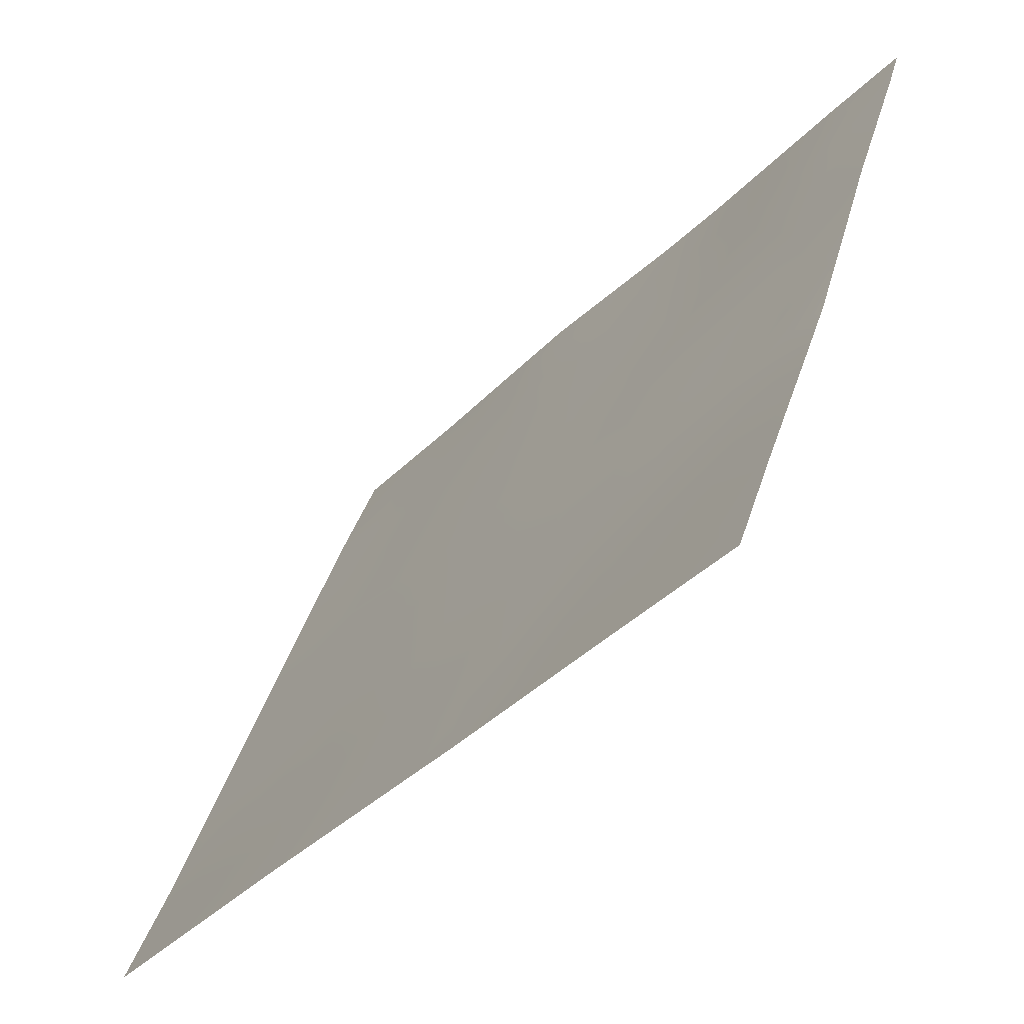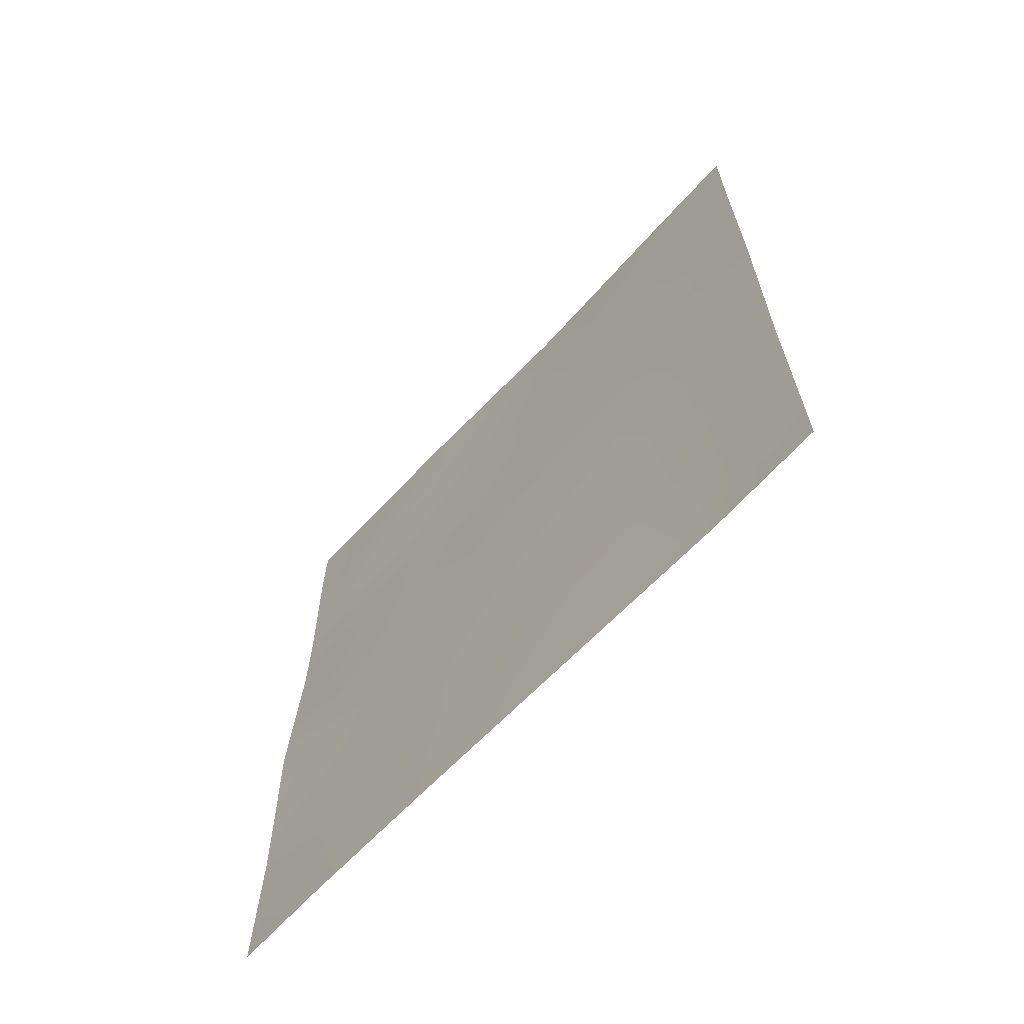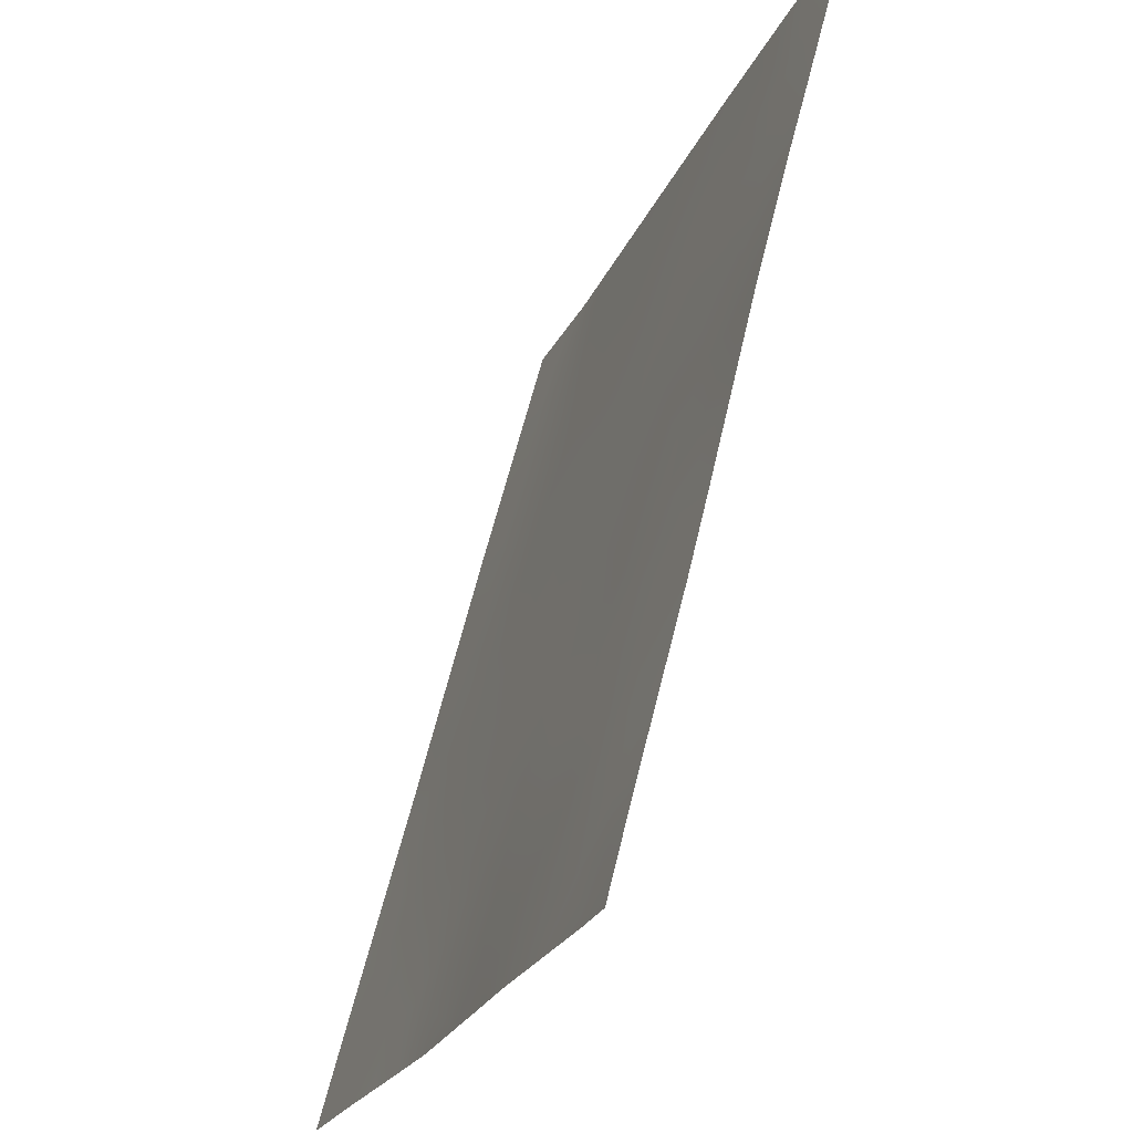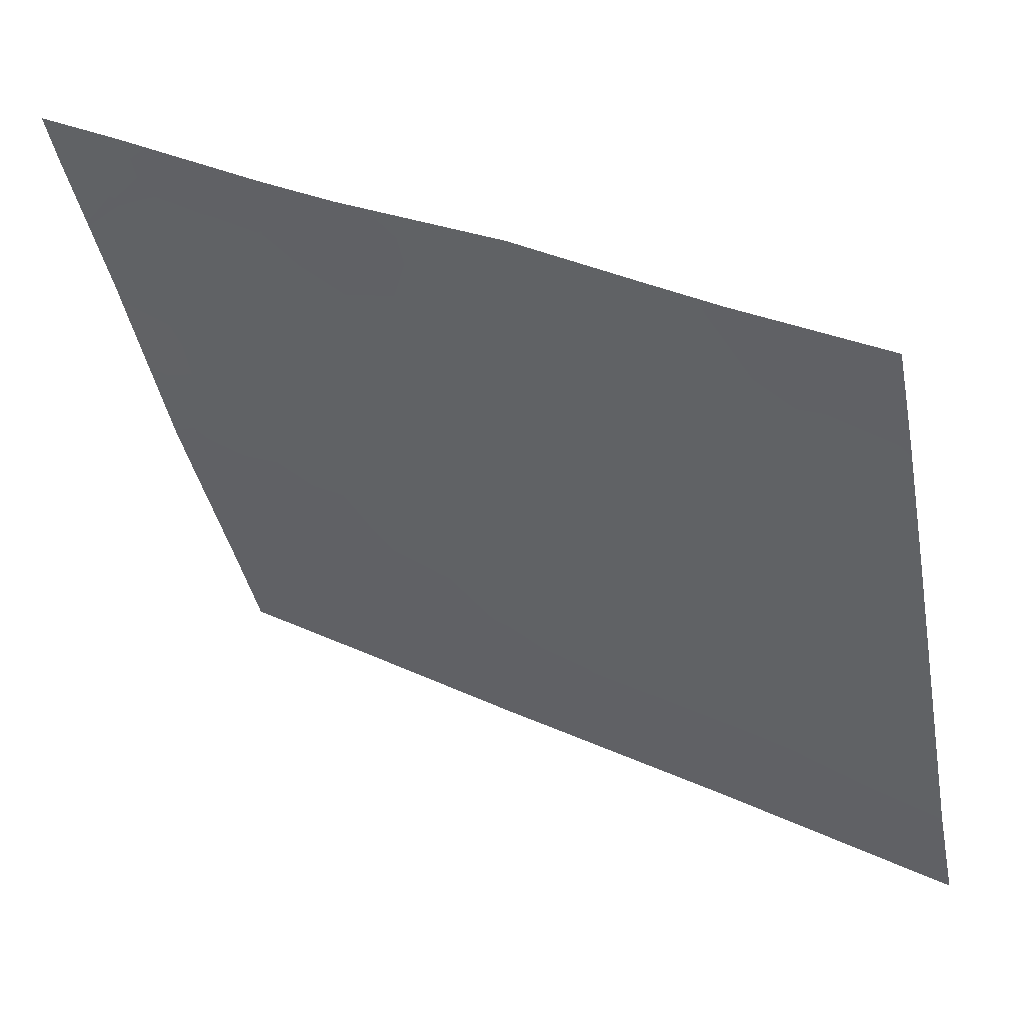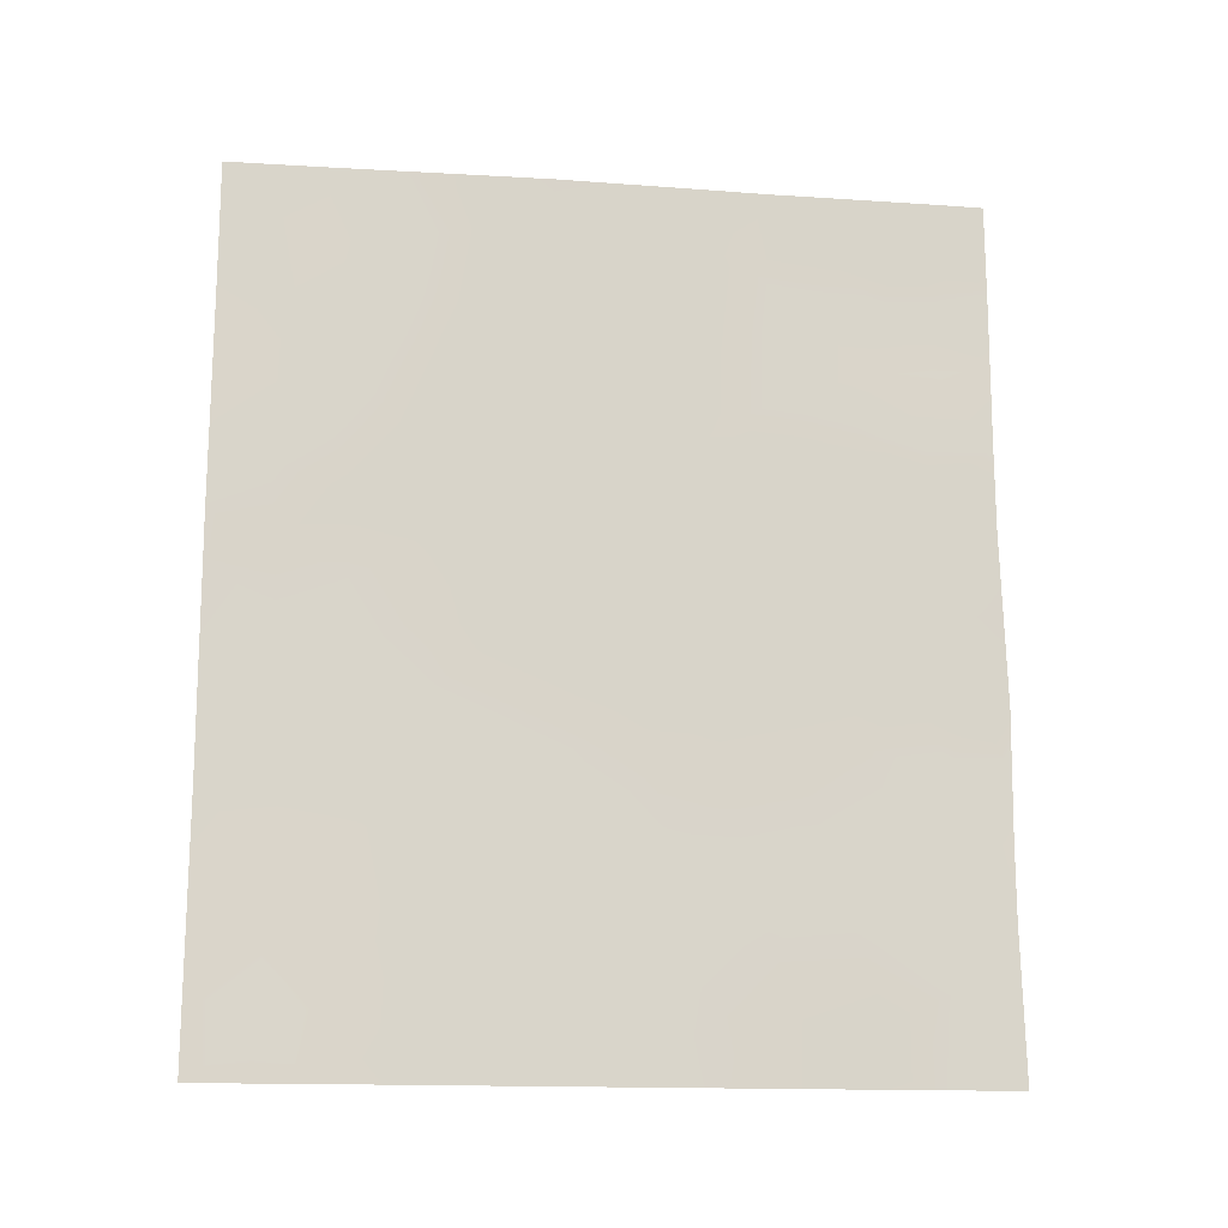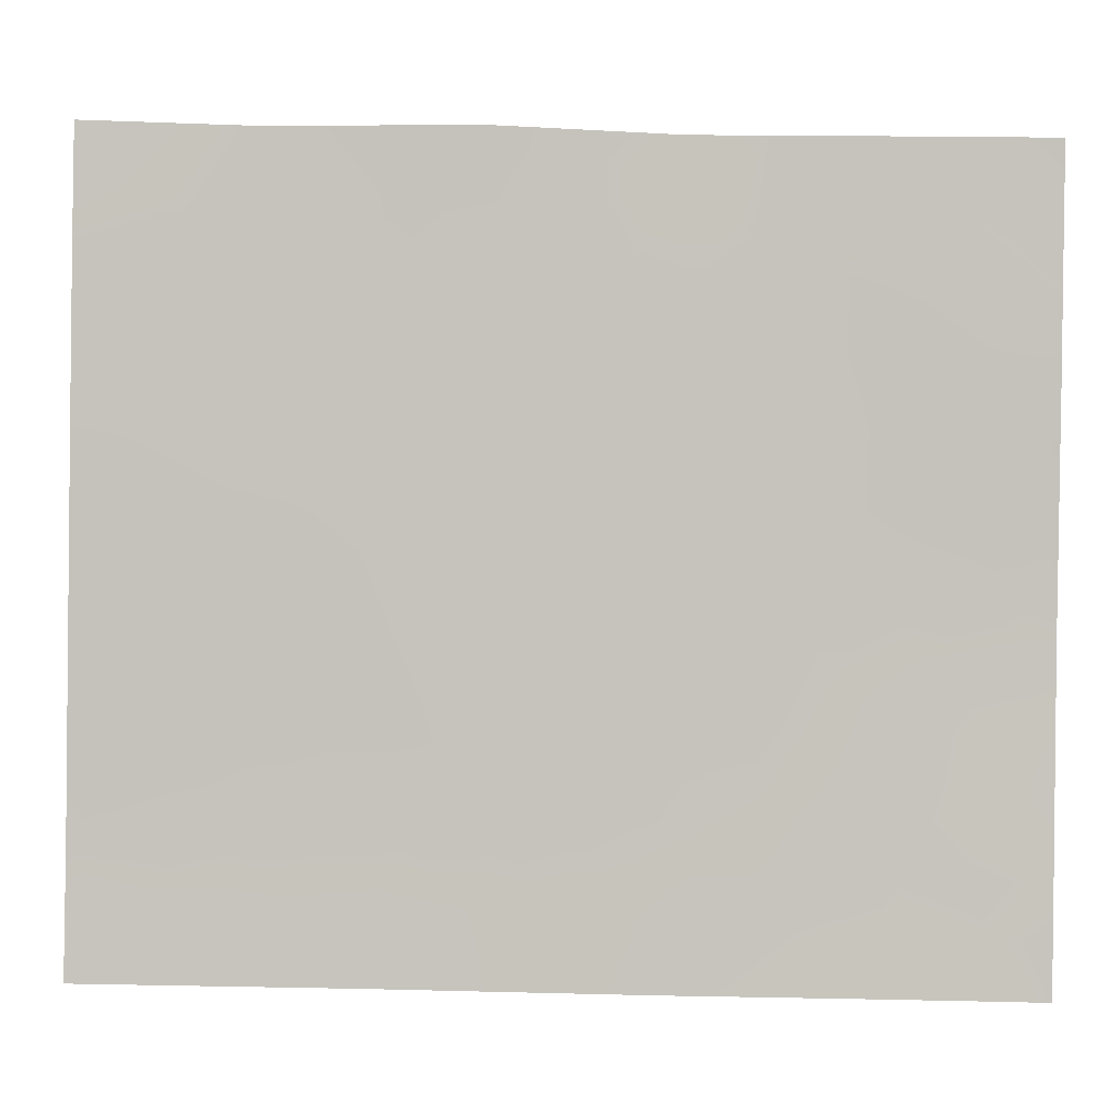
<metadata>
{"format":"obj","ext":"obj","renderer":"f3d","projection":"perspective","resolution":1024,"background":"white","views":[{"elev":-37.6,"azim":-38.1,"up":"+Y"},{"elev":-65.1,"azim":-63.0,"up":"+Z"},{"elev":61.0,"azim":13.4,"up":"+Y"},{"elev":32.2,"azim":123.0,"up":"+Y"},{"elev":-14.8,"azim":61.5,"up":"+Z"},{"elev":20.6,"azim":-87.6,"up":"+Y"}]}
</metadata>
<code>
v -103.7 85.67 38
v -104.4 83.72 38
v -106.8 77.17 48.93
v -106.8 77.17 50
v -106.3 78.5 50
v -105.5 80.46 50
v -105.9 79.48 46.4
v -103.2 86.99 40.11
v -105 82.19 44.12
v -105.1 81.64 46.51
v -104.5 83.46 50
v -106.8 77.15 41.57
v -106.1 78.96 43.35
v -104.3 84.06 50
v -104.4 83.63 45.61
v -106.8 77.15 42.29
v -106.8 77.15 45.17
v -103.2 86.91 46.47
v -106.8 77.14 39.14
v -105.2 81.32 50
v -104.4 83.61 47.81
v -105.4 80.85 42.64
v -104.8 82.57 41.98
v -103.2 87.04 38
v -106.2 78.71 38
v -106.8 77.13 38
v -106.8 77.16 47.67
v -105.4 81.04 38
v -103.8 85.27 44.82
v -103.2 87.03 42.93
v -103.2 87 41.14
v -105.6 80.45 38.69
v -106 79.19 41.21
v -104.1 84.5 41.5
v -103.2 86.92 45.35
v -105.3 81.21 38
v -103.7 85.52 48.38
v -103.4 86.29 50
v -103.2 86.93 48.76
v -103.2 86.92 50
v -106.3 78.58 46.38
v -106.8 77.15 44.5
v -104.3 83.96 43.53
v -105.4 80.96 40.68
v -106.1 78.9 40.07
v -104.7 82.9 39.84
v -103.8 85.27 46.56
v -103.9 85.1 39.66
v -105.7 80.05 48.25
v -103.7 85.77 43.2
v -105.6 80.43 44.62
v -104.1 84.69 38
v -103.8 85.34 38.83
v -104.2 84.35 38.86
v -106.6 77.85 49.3
v -106.6 77.83 50
v -106.8 77.15 40.36
v -106.5 78.01 39.63
v -106.5 78.05 40.76
v -106.4 78.17 41.79
v -104.4 83.7 48.98
v -106.5 77.9 45.87
v -105.9 79.6 44.76
v -106.2 78.86 44.32
v -105.8 79.75 43.92
v -105.1 81.75 47.8
v -104.8 82.65 47.2
v -104.7 82.69 48.36
v -104.1 84.44 46.18
v -104.1 84.47 47.19
v -104.4 83.58 46.7
v -103.4 86.35 38
v -103.2 87.01 39.05
v -106.1 78.83 39.02
v -106.5 77.96 38.61
v -106.5 77.92 38
v -105.6 80.25 49.18
v -105.9 79.48 50
v -106 79.31 49.07
v -106.5 78.04 48.15
v -103.2 86.97 44.14
v -103.5 86.17 44.14
v -103.4 86.54 43.1
v -104.6 83.07 43.82
v -104.9 82.39 43.05
v -104.6 83.28 42.75
v -105.4 81.01 45.47
v -105.3 81.31 44.4
v -105 81.95 45.25
v -103.6 85.86 40.38
v -103.5 86.16 39.18
v -105.4 80.84 39.64
v -105.7 79.97 40.32
v -105.8 79.71 39.43
v -104.8 82.39 50
v -104.7 82.76 49.29
v -105.8 79.92 42.98
v -106.1 79.08 42.38
v -105.7 80.05 42.03
v -104.1 84.48 45.21
v -103.8 85.27 45.67
v -104.7 82.71 46.04
v -105.7 80.03 45.53
v -106.1 78.92 45.45
v -103.5 86.18 47.53
v -103.8 85.35 47.46
v -103.5 85.98 46.77
v -104.4 83.71 40.67
v -104.5 83.5 41.7
v -104.8 82.71 40.9
v -103.2 87.01 42.04
v -103.5 86.22 42.07
v -103.9 85.2 42.32
v -103.5 86.31 41.01
v -106.5 78.1 42.83
v -103.6 85.79 49.24
v -103.8 85.17 50
v -104 84.81 49.16
v -103.4 86.47 49.32
v -103.4 86.31 48.5
v -104.2 84.22 42.51
v -105.1 81.71 42.31
v -105.2 81.54 43.35
v -106.8 77.15 43.4
v -106.5 78.03 43.86
v -105.2 81.23 49.44
v -106.3 78.52 48.92
v -106.8 77.15 46.42
v -106.5 77.89 46.96
v -104.1 84.58 48.2
v -104 84.87 43.33
v -104 84.79 40.55
v -105.1 81.81 41.26
v -105.1 81.85 40.11
v -105.5 80.51 46.45
v -105.3 80.98 48.5
v -105.4 80.81 47.44
v -104.4 83.76 44.56
v -104.1 84.62 44.27
v -106.5 77.98 44.85
v -103.2 86.92 47.61
v -105.9 79.58 38.58
v -105.8 79.87 38
v -103.8 85.42 44.07
v -105.7 80.18 41.16
v -103.5 86.08 45.98
v -105 82.14 39.01
v -105.2 81.52 38.69
v -104.3 83.99 39.73
v -104.7 82.88 44.9
v -105.4 80.95 41.66
v -104.9 82.47 38
v -104.6 83.24 38.88
v -103.5 86.2 44.98
v -105.8 79.82 47.31
v -106.2 78.8 47.21
v -106.1 79.1 48.13
v -105.5 80.66 43.63
v -103.8 85.52 41.35
v -105 81.84 49.21
f 52 53 54
f 5 56 55
f 57 58 59
f 33 60 59
f 140 104 62
f 63 64 65
f 66 67 68
f 69 70 71
f 72 73 91
f 74 58 75
f 25 75 76
f 77 78 79
f 81 82 83
f 84 85 86
f 87 88 89
f 48 91 90
f 92 93 94
f 97 98 99
f 69 100 101
f 67 102 71
f 63 103 104
f 105 106 107
f 108 109 110
f 111 83 112
f 112 113 159
f 115 60 98
f 28 36 148
f 116 117 118
f 39 40 119
f 119 116 120
f 109 121 86
f 122 85 123
f 124 115 125
f 128 62 129
f 118 61 130
f 70 106 130
f 121 113 131
f 132 90 159
f 133 134 110
f 103 87 135
f 136 137 66
f 138 139 100
f 105 141 120
f 142 25 143
f 131 144 139
f 74 142 94
f 145 33 93
f 96 68 61
f 47 146 107
f 147 46 134
f 108 149 132
f 150 84 138
f 150 102 89
f 145 151 99
f 140 125 64
f 152 153 147
f 151 133 122
f 154 146 101
f 77 136 126
f 54 149 153
f 155 135 137
f 80 129 156
f 155 157 156
f 127 157 79
f 88 158 123
f 65 97 158
f 82 154 29
f 2 52 54
f 52 1 53
f 54 53 48
f 4 55 56
f 55 4 3
f 12 57 59
f 57 19 58
f 14 11 61
f 16 12 60
f 17 140 62
f 62 104 41
f 51 63 65
f 63 104 64
f 65 64 13
f 66 10 67
f 68 67 21
f 15 69 71
f 69 47 70
f 71 70 21
f 1 72 91
f 72 24 73
f 25 74 75
f 74 45 58
f 75 58 19
f 75 26 76
f 26 75 19
f 49 77 79
f 77 6 78
f 79 78 5
f 3 27 80
f 30 81 83
f 81 35 154
f 83 82 50
f 43 84 86
f 84 9 85
f 86 85 23
f 10 87 89
f 87 51 88
f 89 88 9
f 8 90 91
f 32 92 94
f 92 44 93
f 11 95 96
f 95 20 126
f 22 97 99
f 97 13 98
f 99 98 33
f 47 69 101
f 69 15 100
f 101 100 29
f 21 67 71
f 67 10 102
f 71 102 15
f 63 51 103
f 104 103 7
f 18 105 107
f 105 37 106
f 107 106 47
f 46 108 110
f 108 34 109
f 110 109 23
f 31 111 112
f 111 30 83
f 112 83 50
f 112 50 113
f 114 112 159
f 13 115 98
f 115 16 60
f 98 60 33
f 37 116 118
f 116 38 117
f 118 117 14
f 119 40 38
f 39 119 120
f 119 38 116
f 120 116 37
f 23 109 86
f 109 34 121
f 86 121 43
f 22 122 123
f 122 23 85
f 123 85 9
f 42 124 125
f 124 16 115
f 125 115 13
f 126 20 6
f 3 80 55
f 55 127 5
f 27 128 129
f 128 17 62
f 129 62 41
f 37 118 130
f 118 14 61
f 130 61 21
f 21 70 130
f 70 47 106
f 130 106 37
f 43 121 131
f 121 34 113
f 131 113 50
f 132 48 90
f 23 133 110
f 133 44 134
f 110 134 46
f 7 103 135
f 103 51 87
f 135 87 10
f 48 53 91
f 53 1 91
f 136 49 137
f 66 137 10
f 15 138 100
f 138 43 139
f 100 139 29
f 42 140 17
f 41 104 7
f 37 105 120
f 105 18 141
f 120 141 39
f 43 131 139
f 131 50 144
f 139 144 29
f 45 74 94
f 74 25 142
f 94 142 32
f 44 145 93
f 93 33 45
f 11 96 61
f 96 160 68
f 61 68 21
f 146 18 107
f 18 146 35
f 34 108 132
f 108 46 149
f 132 149 48
f 15 150 138
f 150 9 84
f 138 84 43
f 9 150 89
f 150 15 102
f 89 102 10
f 33 145 99
f 145 44 151
f 99 151 22
f 104 140 64
f 140 42 125
f 64 125 13
f 36 152 148
f 152 2 153
f 147 153 46
f 22 151 122
f 151 44 133
f 122 133 23
f 32 148 92
f 92 148 147
f 92 134 44
f 29 154 101
f 154 35 146
f 101 146 47
f 6 77 126
f 77 49 136
f 126 136 160
f 2 54 153
f 54 48 149
f 153 149 46
f 49 155 137
f 155 7 135
f 137 135 10
f 80 27 129
f 156 129 41
f 7 156 41
f 7 155 156
f 155 49 157
f 156 157 80
f 5 127 79
f 127 80 157
f 79 157 49
f 9 88 123
f 88 51 158
f 123 158 22
f 51 65 158
f 65 13 97
f 158 97 22
f 50 82 144
f 144 82 29
f 31 112 114
f 143 28 32
f 148 32 28
f 59 58 45
f 143 32 142
f 159 90 114
f 159 113 34
f 55 80 127
f 34 132 159
f 59 60 12
f 45 33 59
f 91 73 8
f 114 8 31
f 114 90 8
f 94 93 45
f 96 95 160
f 81 154 82
f 92 147 134
f 160 95 126
f 148 152 147
f 160 66 68
f 160 136 66

</code>
